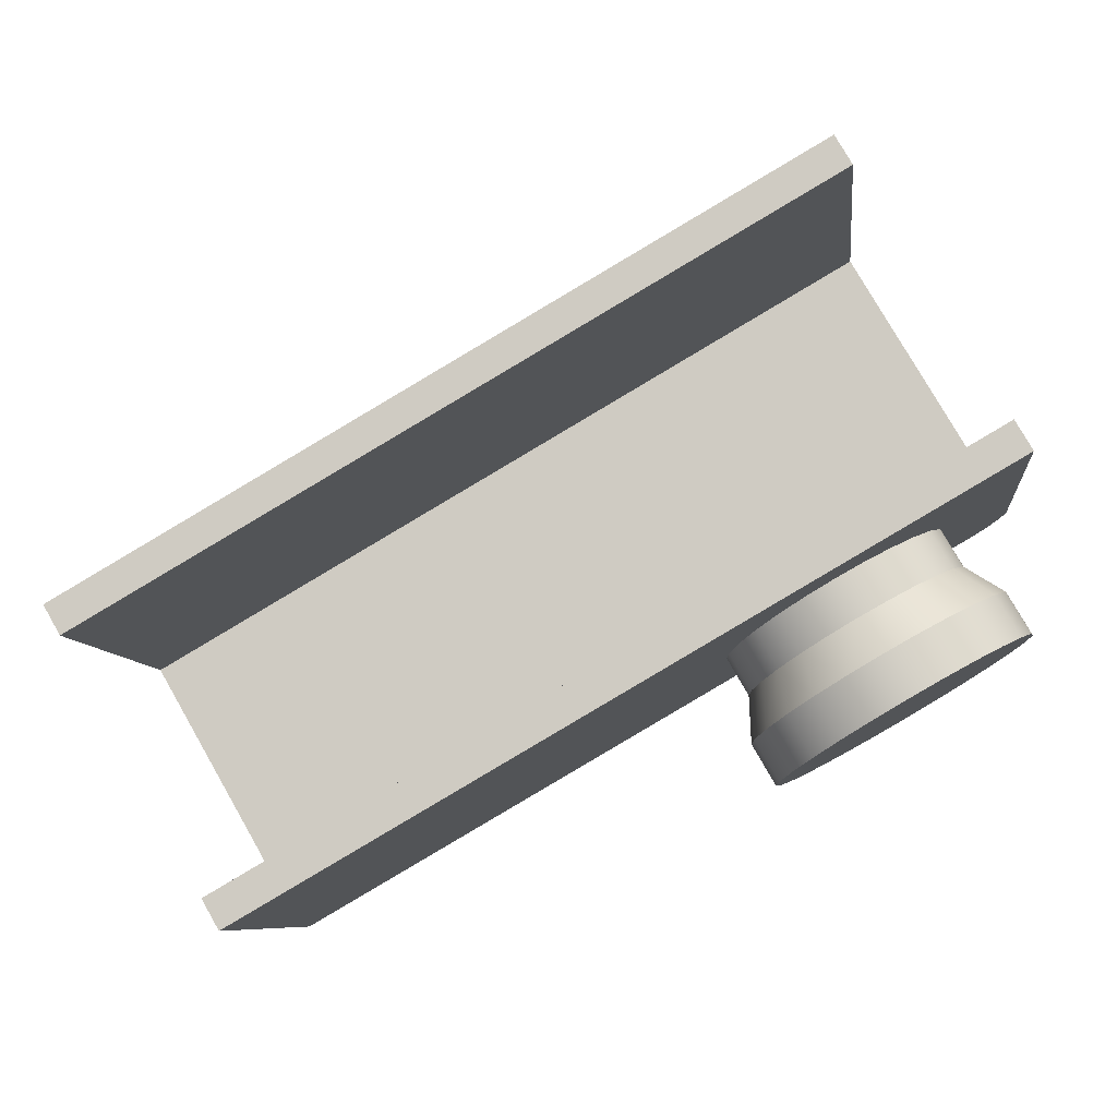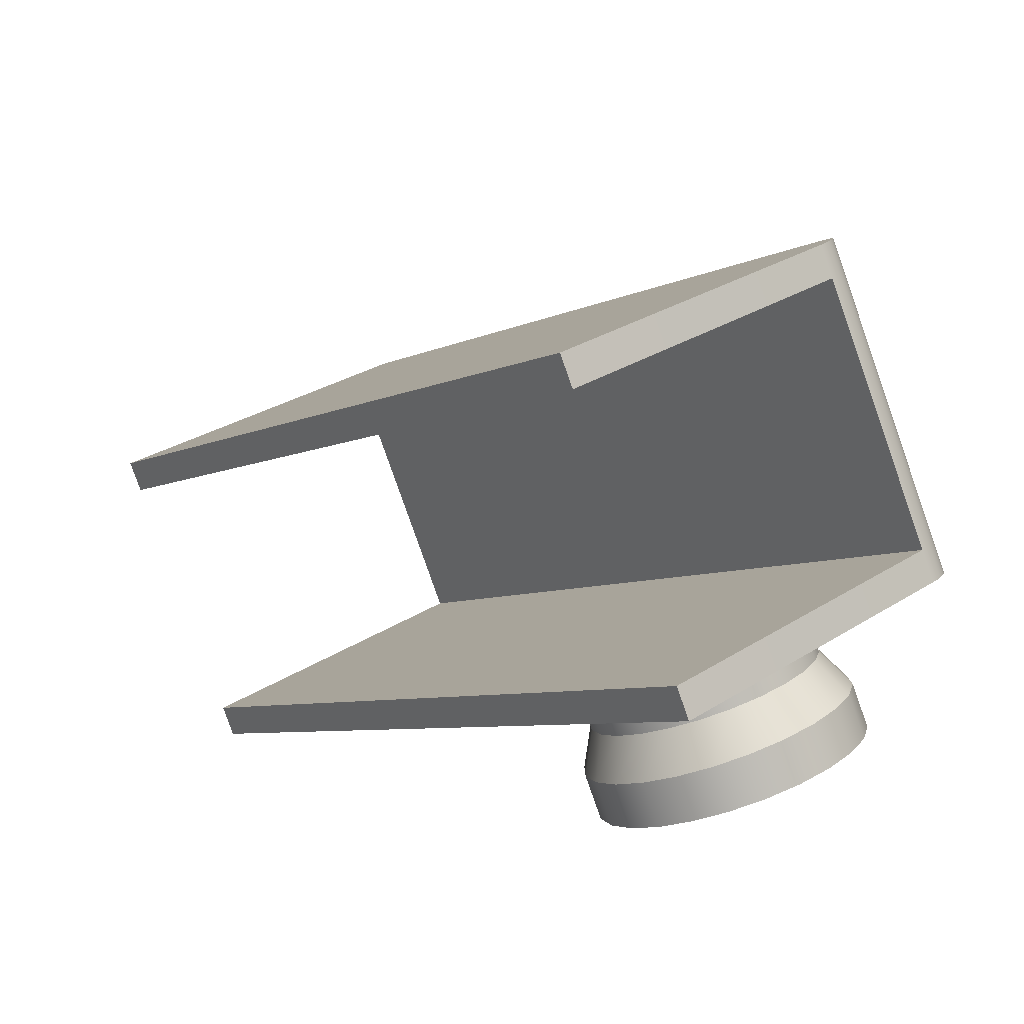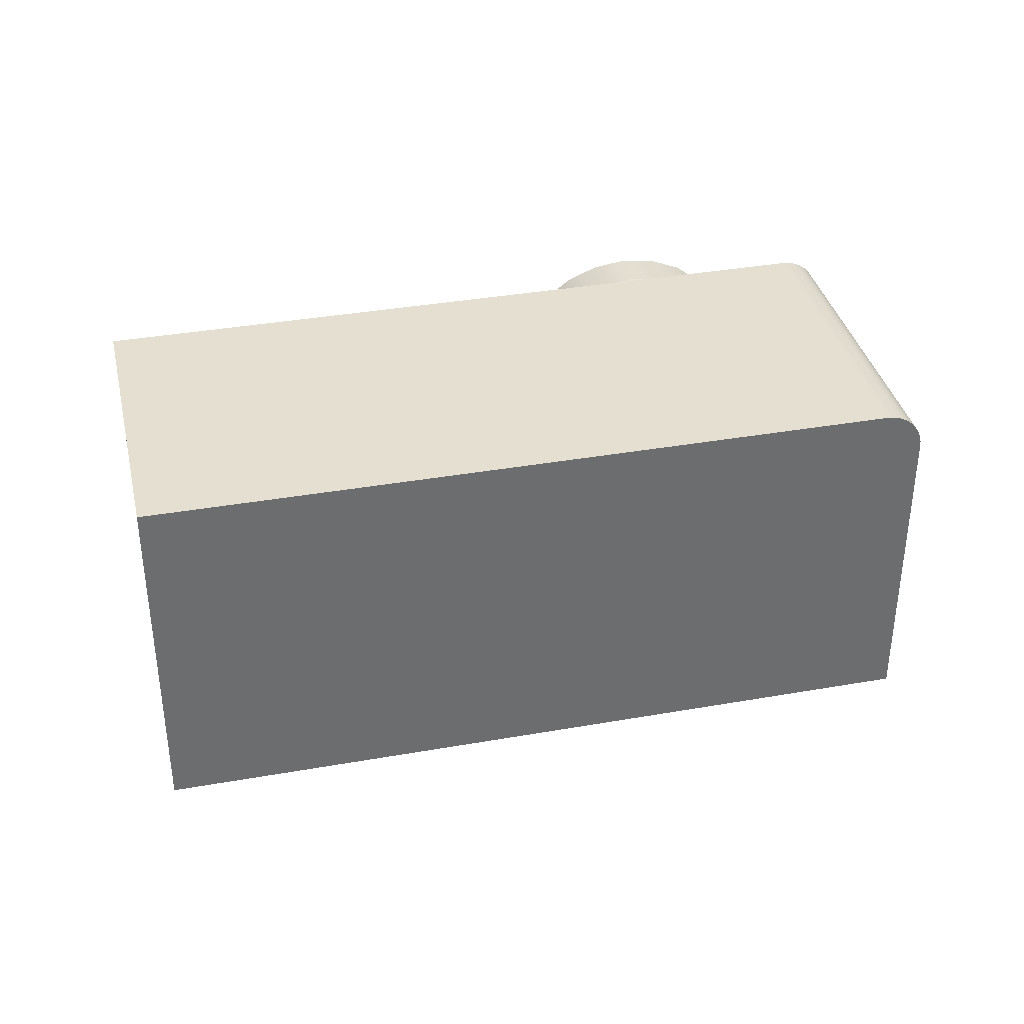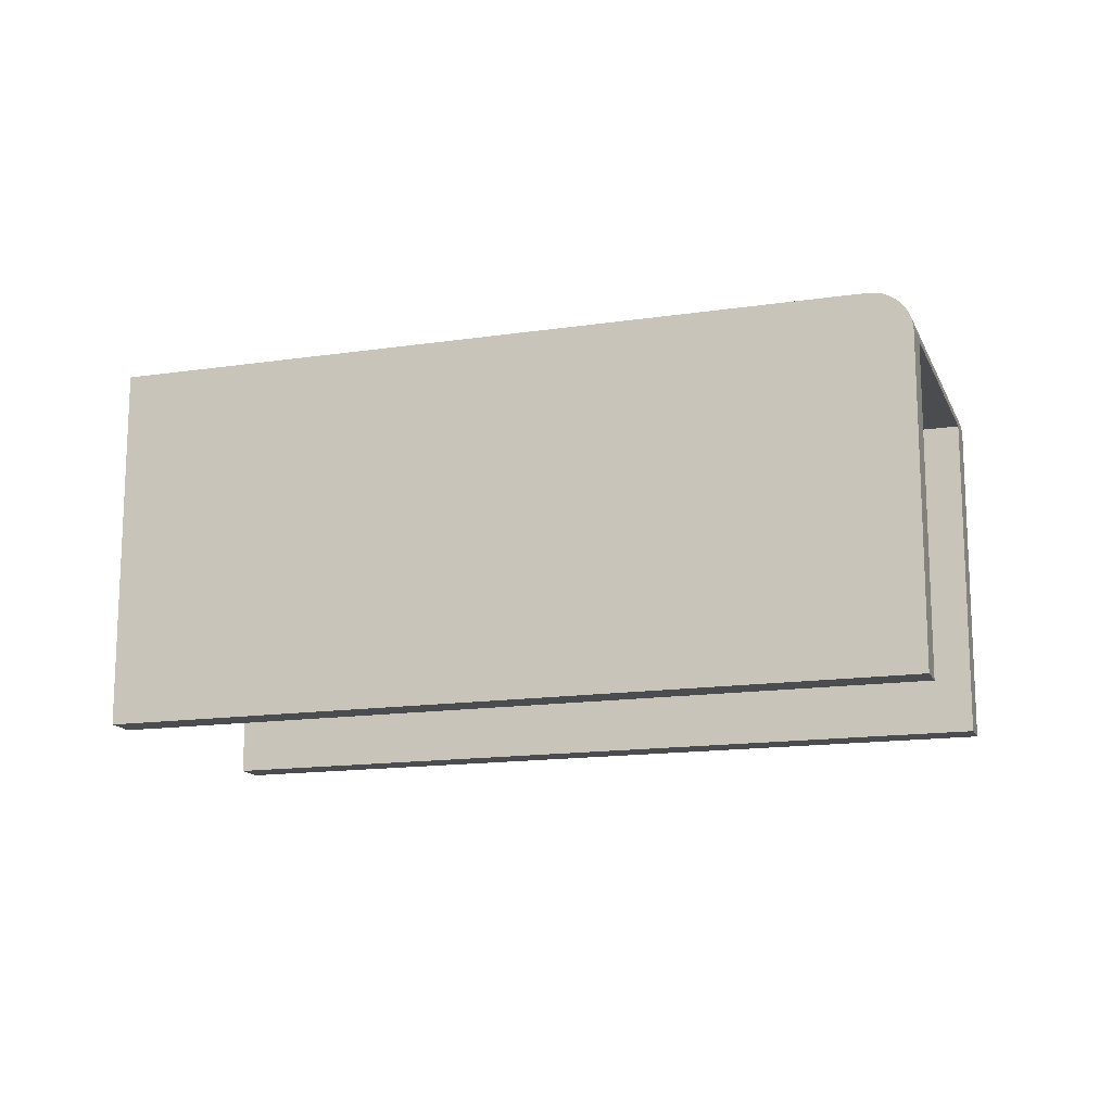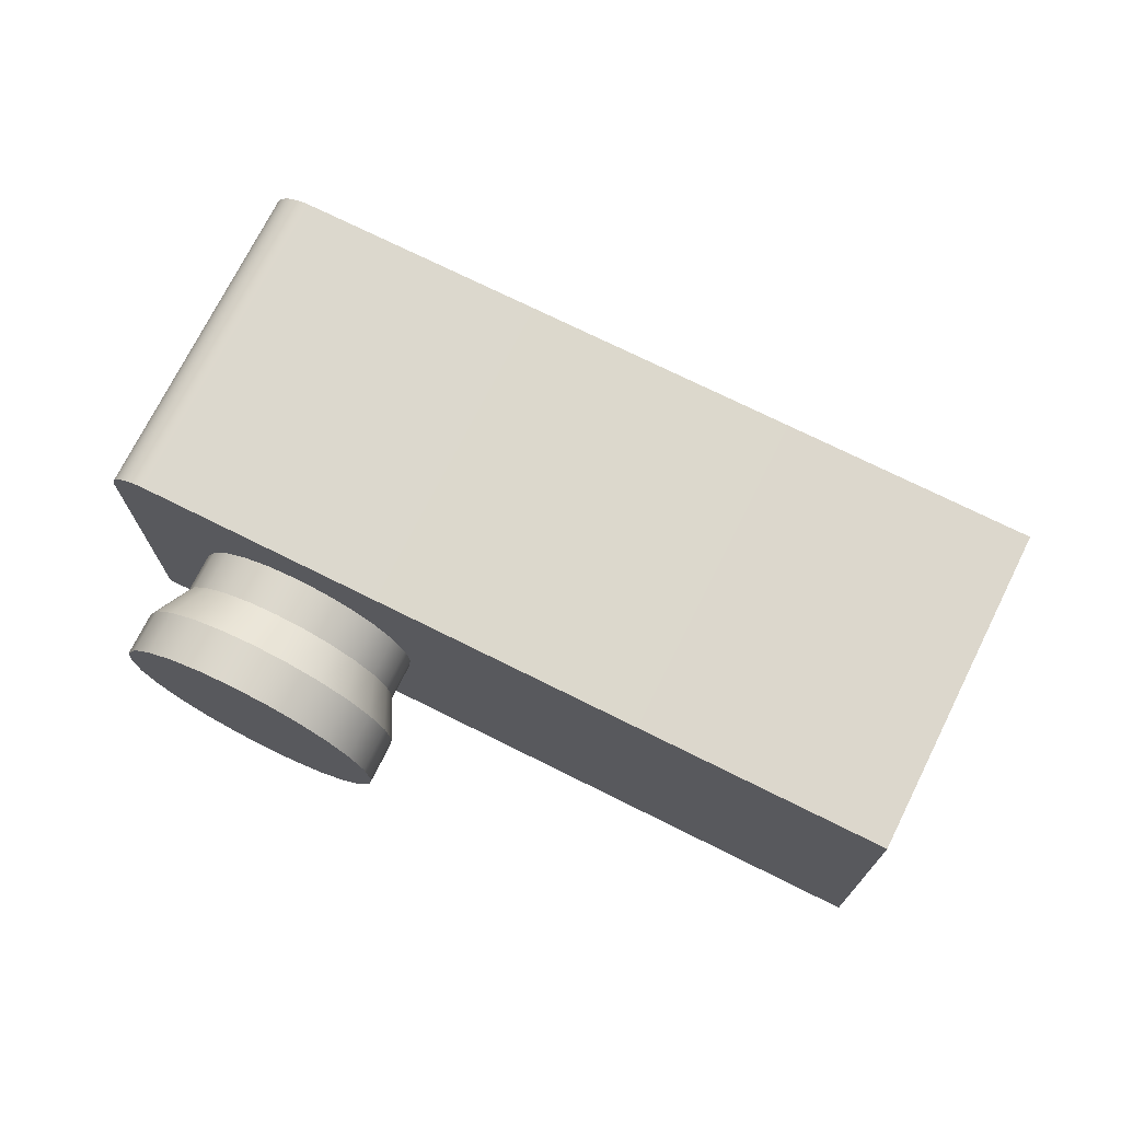
<metadata>
{"format":"obj","ext":"obj","renderer":"f3d","projection":"perspective","resolution":1024,"background":"white","views":[{"elev":-8.1,"azim":6.4,"up":"+Z"},{"elev":31.1,"azim":48.2,"up":"+Z"},{"elev":36.6,"azim":-42.9,"up":"+Y"},{"elev":-14.9,"azim":-12.2,"up":"+Y"},{"elev":72.9,"azim":176.5,"up":"+Y"}]}
</metadata>
<code>
o mesh8/mesh8-geometry#mesh8-geometry
v 0.06981 -0.2158 0.07785
v 0.07582 -0.2163 0.07548
v 0.07329 -0.2163 0.07987
v 0.07234 -0.2158 0.07347
v 0.0793 -0.2158 0.07749
v 0.07101 -0.2139 0.08381
v 0.06656 -0.2142 0.07598
v 0.07677 -0.2158 0.08188
v 0.06806 -0.2135 0.08211
v 0.07396 -0.2135 0.08552
v 0.06909 -0.2142 0.0716
v 0.06531 -0.2122 0.08052
v 0.08255 -0.2142 0.07936
v 0.06578 -0.2135 0.08606
v 0.06873 -0.2139 0.08776
v 0.06377 -0.2117 0.07437
v 0.06295 -0.2101 0.07916
v 0.08002 -0.2142 0.08375
v 0.07671 -0.2122 0.08711
v 0.06303 -0.2122 0.08447
v 0.07168 -0.2135 0.08947
v 0.06631 -0.2117 0.06999
v 0.06067 -0.2101 0.0831
v 0.08534 -0.2117 0.08097
v 0.08812 -0.2215 0.09896
v 0.008301 -0.2215 0.05287
v 0.06417 -0.2085 0.06875
v 0.06164 -0.2085 0.07314
v 0.07907 -0.2101 0.08847
v 0.06113 -0.2073 0.07811
v 0.0828 -0.2117 0.08536
v 0.07443 -0.2122 0.09105
v 0.008301 -0.18 0.05287
v 0.05885 -0.2073 0.08206
v 0.08494 -0.2085 0.08659
v 0.006474 -0.2215 0.05604
v 0.07679 -0.2101 0.09242
v 0.06282 -0.2048 0.06798
v 0.08747 -0.2085 0.08221
v 0.06029 -0.2048 0.07236
v 0.08088 -0.2073 0.08951
v 0.05999 -0.2042 0.07745
v 0.0863 -0.2215 0.1021
v 0.006474 -0.1847 0.05604
v 0.05772 -0.2042 0.0814
v 0.07861 -0.2073 0.09346
v 0.08629 -0.2048 0.08737
v 0.08203 -0.2042 0.09017
v 0.0863 -0.1847 0.1021
v -0.01044 -0.18 0.08533
v 0.05733 -0.2008 0.08118
v 0.08812 -0.1847 0.09896
v 0.06236 -0.2008 0.06771
v 0.08882 -0.2048 0.08298
v 0.05983 -0.2008 0.0721
v 0.07975 -0.2042 0.09412
v 0.05961 -0.2008 0.07723
v -0.008609 -0.1847 0.08216
v 0.06529 -0.18 0.129
v 0.05772 -0.1974 0.0814
v 0.08675 -0.2008 0.08764
v 0.08241 -0.2008 0.0904
v 0.08013 -0.2008 0.09434
v 0.06935 -0.1841 0.1314
v 0.07121 -0.1847 0.1282
v -0.01044 -0.2215 0.08533
v 0.08403 -0.18 0.09659
v 0.06583 -0.18 0.1294
v 0.05885 -0.1942 0.08206
v 0.05999 -0.1974 0.07745
v 0.06282 -0.1967 0.06798
v 0.08928 -0.2008 0.08325
v 0.06029 -0.1967 0.07236
v 0.08809 -0.1841 0.09894
v 0.07121 -0.2215 0.1282
v -0.008609 -0.2215 0.08216
v 0.06939 -0.1847 0.1314
v 0.08456 -0.18 0.0969
v 0.06635 -0.1802 0.1297
v 0.06067 -0.1915 0.0831
v 0.06113 -0.1942 0.07811
v 0.07975 -0.1974 0.09412
v 0.08629 -0.1967 0.08737
v 0.08203 -0.1974 0.09017
v 0.06925 -0.1835 0.1313
v 0.06939 -0.2215 0.1314
v 0.08509 -0.1802 0.0972
v 0.06686 -0.1804 0.13
v 0.06303 -0.1894 0.08447
v 0.06295 -0.1915 0.07916
v 0.06164 -0.193 0.07314
v 0.07861 -0.1942 0.09346
v 0.06417 -0.193 0.06875
v 0.08882 -0.1967 0.08298
v 0.06873 -0.1876 0.08776
v 0.08798 -0.1835 0.09888
v 0.0856 -0.1804 0.0975
v 0.06734 -0.1806 0.1302
v 0.06578 -0.188 0.08606
v 0.08088 -0.1942 0.08951
v 0.06377 -0.1898 0.07437
v 0.07679 -0.1915 0.09242
v 0.08494 -0.193 0.08659
v 0.07168 -0.188 0.08947
v 0.08781 -0.1829 0.09878
v 0.06907 -0.1829 0.1312
v 0.08608 -0.1806 0.09778
v 0.06778 -0.181 0.1305
v 0.06531 -0.1894 0.08052
v 0.07907 -0.1915 0.08847
v 0.06656 -0.1873 0.07598
v 0.06631 -0.1898 0.06999
v 0.07443 -0.1894 0.09105
v 0.08747 -0.193 0.08221
v 0.06806 -0.188 0.08211
v 0.07101 -0.1876 0.08381
v 0.08758 -0.1824 0.09864
v 0.06884 -0.1824 0.1311
v 0.08652 -0.181 0.09803
v 0.06819 -0.1814 0.1307
v 0.07671 -0.1894 0.08711
v 0.0828 -0.1898 0.08536
v 0.07396 -0.188 0.08552
v 0.08728 -0.1818 0.09847
v 0.06854 -0.1818 0.1309
v 0.08693 -0.1814 0.09827
v 0.06981 -0.1858 0.07785
v 0.06909 -0.1873 0.0716
v 0.08534 -0.1898 0.08097
v 0.07329 -0.1852 0.07987
v 0.08002 -0.1873 0.08375
v 0.07677 -0.1858 0.08188
v 0.08255 -0.1873 0.07936
v 0.07234 -0.1858 0.07347
v 0.07582 -0.1852 0.07548
v 0.0793 -0.1858 0.07749
f 1 2 3
f 2 1 4
f 5 3 2
f 6 1 3
f 7 4 1
f 4 5 2
f 3 5 8
f 1 6 9
f 3 10 6
f 4 7 11
f 1 12 7
f 5 4 11
f 13 8 5
f 10 3 8
f 9 10 6
f 6 14 9
f 12 1 9
f 10 15 6
f 16 11 7
f 17 7 12
f 5 11 13
f 8 13 18
f 8 19 10
f 10 9 12
f 14 6 15
f 20 9 14
f 9 20 12
f 15 10 21
f 11 16 22
f 7 17 16
f 19 12 17
f 12 23 17
f 13 11 22
f 24 18 13
f 19 8 18
f 10 12 19
f 19 21 10
f 25 14 15
f 14 26 20
f 23 12 20
f 21 25 15
f 16 27 22
f 17 28 16
f 19 17 29
f 23 30 17
f 13 22 24
f 18 24 31
f 18 29 19
f 21 19 32
f 26 14 25
f 20 26 33
f 20 33 23
f 32 25 21
f 27 16 28
f 24 22 27
f 28 17 30
f 29 17 30
f 29 32 19
f 30 23 34
f 24 35 31
f 29 18 31
f 25 36 26
f 36 33 26
f 23 33 34
f 37 25 32
f 28 38 27
f 24 27 39
f 30 40 28
f 29 30 41
f 32 29 37
f 34 42 30
f 35 24 39
f 41 31 35
f 31 41 29
f 36 25 43
f 33 36 44
f 34 33 45
f 46 25 37
f 38 28 40
f 39 27 38
f 40 30 42
f 41 30 42
f 46 29 41
f 29 46 37
f 42 34 45
f 39 47 35
f 35 48 41
f 25 49 43
f 49 36 43
f 36 49 44
f 33 44 50
f 45 33 51
f 25 46 52
f 40 53 38
f 39 38 54
f 42 55 40
f 41 42 48
f 41 56 46
f 45 57 42
f 47 39 54
f 48 35 47
f 56 41 48
f 49 25 52
f 49 58 44
f 50 44 58
f 59 33 50
f 51 33 60
f 57 45 51
f 52 46 56
f 53 40 55
f 54 38 53
f 55 42 57
f 48 42 57
f 54 61 47
f 47 62 48
f 48 63 56
f 52 64 49
f 58 49 65
f 50 58 66
f 33 59 67
f 50 68 59
f 60 33 69
f 70 51 60
f 51 70 57
f 52 56 63
f 55 71 53
f 54 53 72
f 57 73 55
f 48 57 62
f 61 54 72
f 62 47 61
f 63 48 62
f 64 52 74
f 49 64 65
f 75 58 65
f 66 58 76
f 66 77 50
f 68 67 59
f 78 33 67
f 50 79 68
f 69 33 80
f 81 60 69
f 60 81 70
f 62 57 70
f 73 57 70
f 52 63 82
f 71 55 73
f 72 53 71
f 72 83 61
f 61 84 62
f 62 82 63
f 52 33 74
f 74 85 64
f 65 64 77
f 58 75 76
f 77 75 65
f 75 66 76
f 77 66 86
f 50 77 64
f 67 68 78
f 87 33 78
f 50 88 79
f 79 78 68
f 80 33 89
f 90 69 80
f 69 90 81
f 84 70 81
f 91 70 81
f 62 70 84
f 70 91 73
f 52 82 92
f 73 93 71
f 72 71 94
f 83 72 94
f 84 61 83
f 82 62 84
f 95 33 52
f 74 33 96
f 85 74 96
f 50 64 85
f 75 77 86
f 66 75 86
f 97 33 87
f 78 79 87
f 50 98 88
f 88 87 79
f 89 33 99
f 89 90 80
f 100 81 90
f 101 81 90
f 84 81 100
f 81 101 91
f 93 73 91
f 84 92 82
f 52 92 102
f 94 71 93
f 94 103 83
f 83 100 84
f 99 33 95
f 52 104 95
f 96 33 105
f 96 106 85
f 50 85 106
f 107 33 97
f 87 88 97
f 50 108 98
f 98 97 88
f 99 109 89
f 90 89 109
f 100 90 110
f 90 111 101
f 92 84 100
f 112 91 101
f 91 112 93
f 100 102 92
f 52 102 113
f 94 93 114
f 103 94 114
f 100 83 103
f 95 115 99
f 52 113 104
f 104 116 95
f 105 33 117
f 106 96 105
f 50 106 118
f 119 33 107
f 97 98 107
f 50 120 108
f 108 107 98
f 109 99 115
f 110 90 109
f 111 90 109
f 102 100 110
f 103 110 100
f 111 112 101
f 114 93 112
f 102 121 113
f 114 122 103
f 115 95 116
f 113 123 104
f 116 104 123
f 117 33 124
f 118 105 117
f 105 118 106
f 50 118 125
f 126 33 119
f 107 108 119
f 50 125 120
f 120 119 108
f 121 109 115
f 127 109 115
f 110 109 121
f 109 127 111
f 121 102 110
f 110 103 122
f 112 111 128
f 114 112 129
f 123 113 121
f 122 114 129
f 123 115 116
f 116 127 115
f 123 130 116
f 124 33 126
f 125 117 124
f 117 125 118
f 119 120 126
f 124 120 125
f 121 115 123
f 110 131 121
f 127 128 111
f 131 110 122
f 129 112 128
f 121 132 123
f 133 122 129
f 127 116 130
f 130 123 132
f 120 124 126
f 132 121 131
f 128 127 134
f 122 133 131
f 129 128 133
f 130 134 127
f 132 135 130
f 131 136 132
f 133 128 134
f 136 131 133
f 134 130 135
f 135 132 136
f 133 134 136
f 136 134 135
f 3 2 1
f 4 1 2
f 2 3 5
f 3 1 6
f 1 4 7
f 2 5 4
f 8 5 3
f 9 6 1
f 6 10 3
f 11 7 4
f 7 12 1
f 11 4 5
f 5 8 13
f 8 3 10
f 6 10 9
f 9 14 6
f 9 1 12
f 6 15 10
f 7 11 16
f 12 7 17
f 13 11 5
f 18 13 8
f 10 19 8
f 12 9 10
f 15 6 14
f 14 9 20
f 12 20 9
f 21 10 15
f 22 16 11
f 16 17 7
f 17 12 19
f 17 23 12
f 22 11 13
f 13 18 24
f 18 8 19
f 19 12 10
f 10 21 19
f 15 14 25
f 20 26 14
f 20 12 23
f 15 25 21
f 22 27 16
f 16 28 17
f 29 17 19
f 17 30 23
f 24 22 13
f 31 24 18
f 19 29 18
f 32 19 21
f 25 14 26
f 33 26 20
f 23 33 20
f 21 25 32
f 28 16 27
f 27 22 24
f 30 17 28
f 30 17 29
f 19 32 29
f 34 23 30
f 31 35 24
f 31 18 29
f 26 36 25
f 26 33 36
f 34 33 23
f 32 25 37
f 27 38 28
f 39 27 24
f 28 40 30
f 41 30 29
f 37 29 32
f 30 42 34
f 39 24 35
f 35 31 41
f 29 41 31
f 43 25 36
f 44 36 33
f 45 33 34
f 37 25 46
f 40 28 38
f 38 27 39
f 42 30 40
f 42 30 41
f 41 29 46
f 37 46 29
f 45 34 42
f 35 47 39
f 41 48 35
f 43 49 25
f 43 36 49
f 44 49 36
f 50 44 33
f 51 33 45
f 52 46 25
f 38 53 40
f 54 38 39
f 40 55 42
f 48 42 41
f 46 56 41
f 42 57 45
f 54 39 47
f 47 35 48
f 48 41 56
f 52 25 49
f 44 58 49
f 58 44 50
f 50 33 59
f 60 33 51
f 51 45 57
f 56 46 52
f 55 40 53
f 53 38 54
f 57 42 55
f 57 42 48
f 47 61 54
f 48 62 47
f 56 63 48
f 49 64 52
f 65 49 58
f 66 58 50
f 67 59 33
f 59 68 50
f 69 33 60
f 60 51 70
f 57 70 51
f 63 56 52
f 53 71 55
f 72 53 54
f 55 73 57
f 62 57 48
f 72 54 61
f 61 47 62
f 62 48 63
f 74 52 64
f 65 64 49
f 65 58 75
f 76 58 66
f 50 77 66
f 59 67 68
f 67 33 78
f 68 79 50
f 80 33 69
f 69 60 81
f 70 81 60
f 70 57 62
f 70 57 73
f 82 63 52
f 73 55 71
f 71 53 72
f 61 83 72
f 62 84 61
f 63 82 62
f 74 33 52
f 64 85 74
f 77 64 65
f 76 75 58
f 65 75 77
f 76 66 75
f 86 66 77
f 64 77 50
f 78 68 67
f 78 33 87
f 79 88 50
f 68 78 79
f 89 33 80
f 80 69 90
f 81 90 69
f 81 70 84
f 81 70 91
f 84 70 62
f 73 91 70
f 92 82 52
f 71 93 73
f 94 71 72
f 94 72 83
f 83 61 84
f 84 62 82
f 52 33 95
f 96 33 74
f 96 74 85
f 85 64 50
f 86 77 75
f 86 75 66
f 87 33 97
f 87 79 78
f 88 98 50
f 79 87 88
f 99 33 89
f 80 90 89
f 90 81 100
f 90 81 101
f 100 81 84
f 91 101 81
f 91 73 93
f 82 92 84
f 102 92 52
f 93 71 94
f 83 103 94
f 84 100 83
f 95 33 99
f 95 104 52
f 105 33 96
f 85 106 96
f 106 85 50
f 97 33 107
f 97 88 87
f 98 108 50
f 88 97 98
f 89 109 99
f 109 89 90
f 110 90 100
f 101 111 90
f 100 84 92
f 101 91 112
f 93 112 91
f 92 102 100
f 113 102 52
f 114 93 94
f 114 94 103
f 103 83 100
f 99 115 95
f 104 113 52
f 95 116 104
f 117 33 105
f 105 96 106
f 118 106 50
f 107 33 119
f 107 98 97
f 108 120 50
f 98 107 108
f 115 99 109
f 109 90 110
f 109 90 111
f 110 100 102
f 100 110 103
f 101 112 111
f 112 93 114
f 113 121 102
f 103 122 114
f 116 95 115
f 104 123 113
f 123 104 116
f 124 33 117
f 117 105 118
f 106 118 105
f 125 118 50
f 119 33 126
f 119 108 107
f 120 125 50
f 108 119 120
f 115 109 121
f 115 109 127
f 121 109 110
f 111 127 109
f 110 102 121
f 122 103 110
f 128 111 112
f 129 112 114
f 121 113 123
f 129 114 122
f 116 115 123
f 115 127 116
f 116 130 123
f 126 33 124
f 124 117 125
f 118 125 117
f 126 120 119
f 125 120 124
f 123 115 121
f 121 131 110
f 111 128 127
f 122 110 131
f 128 112 129
f 123 132 121
f 129 122 133
f 130 116 127
f 132 123 130
f 126 124 120
f 131 121 132
f 134 127 128
f 131 133 122
f 133 128 129
f 127 134 130
f 130 135 132
f 132 136 131
f 134 128 133
f 133 131 136
f 135 130 134
f 136 132 135
f 136 134 133
f 135 134 136

</code>
